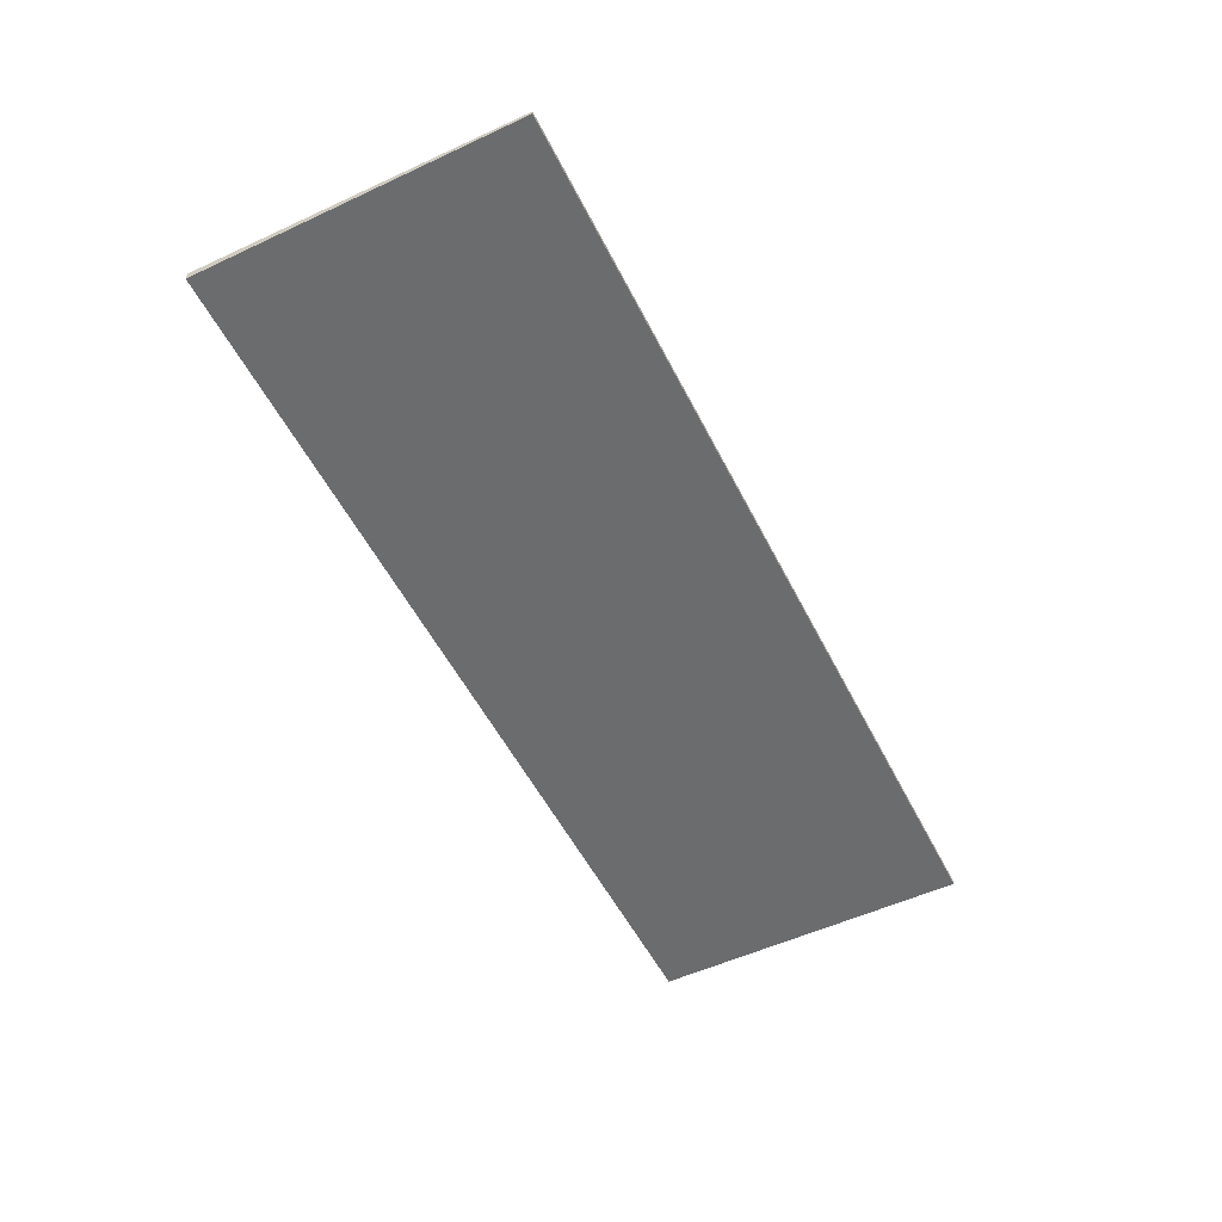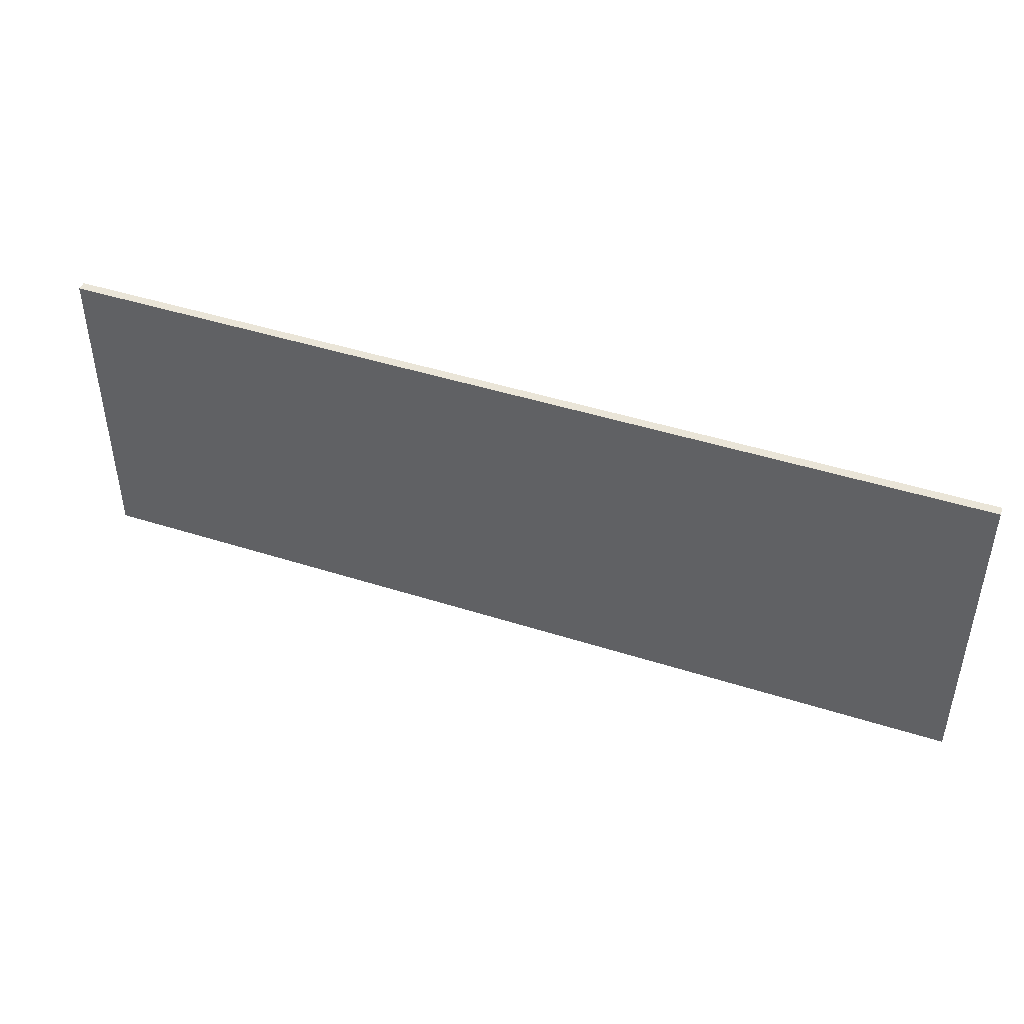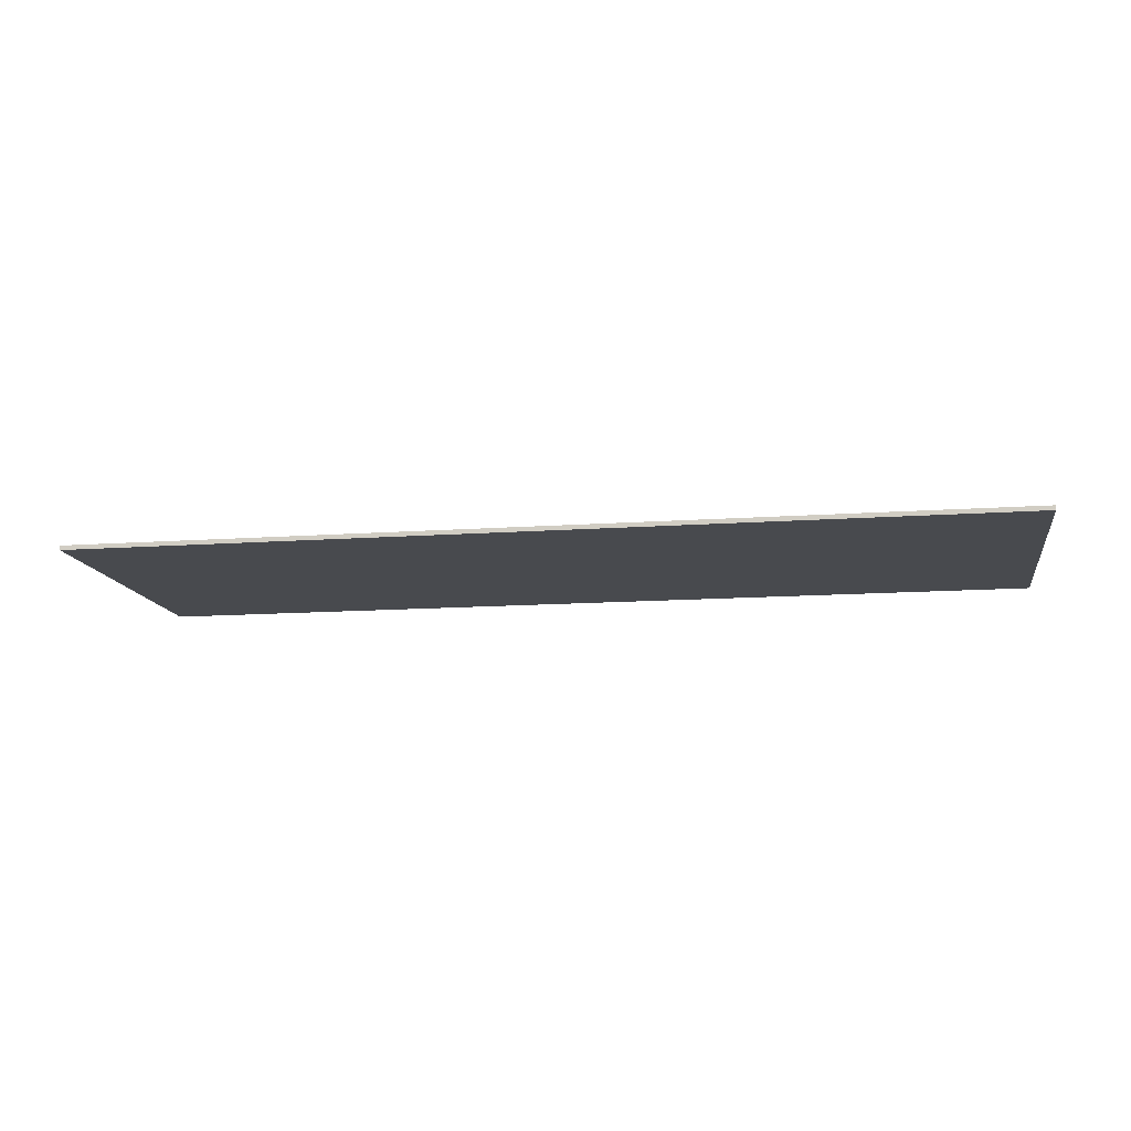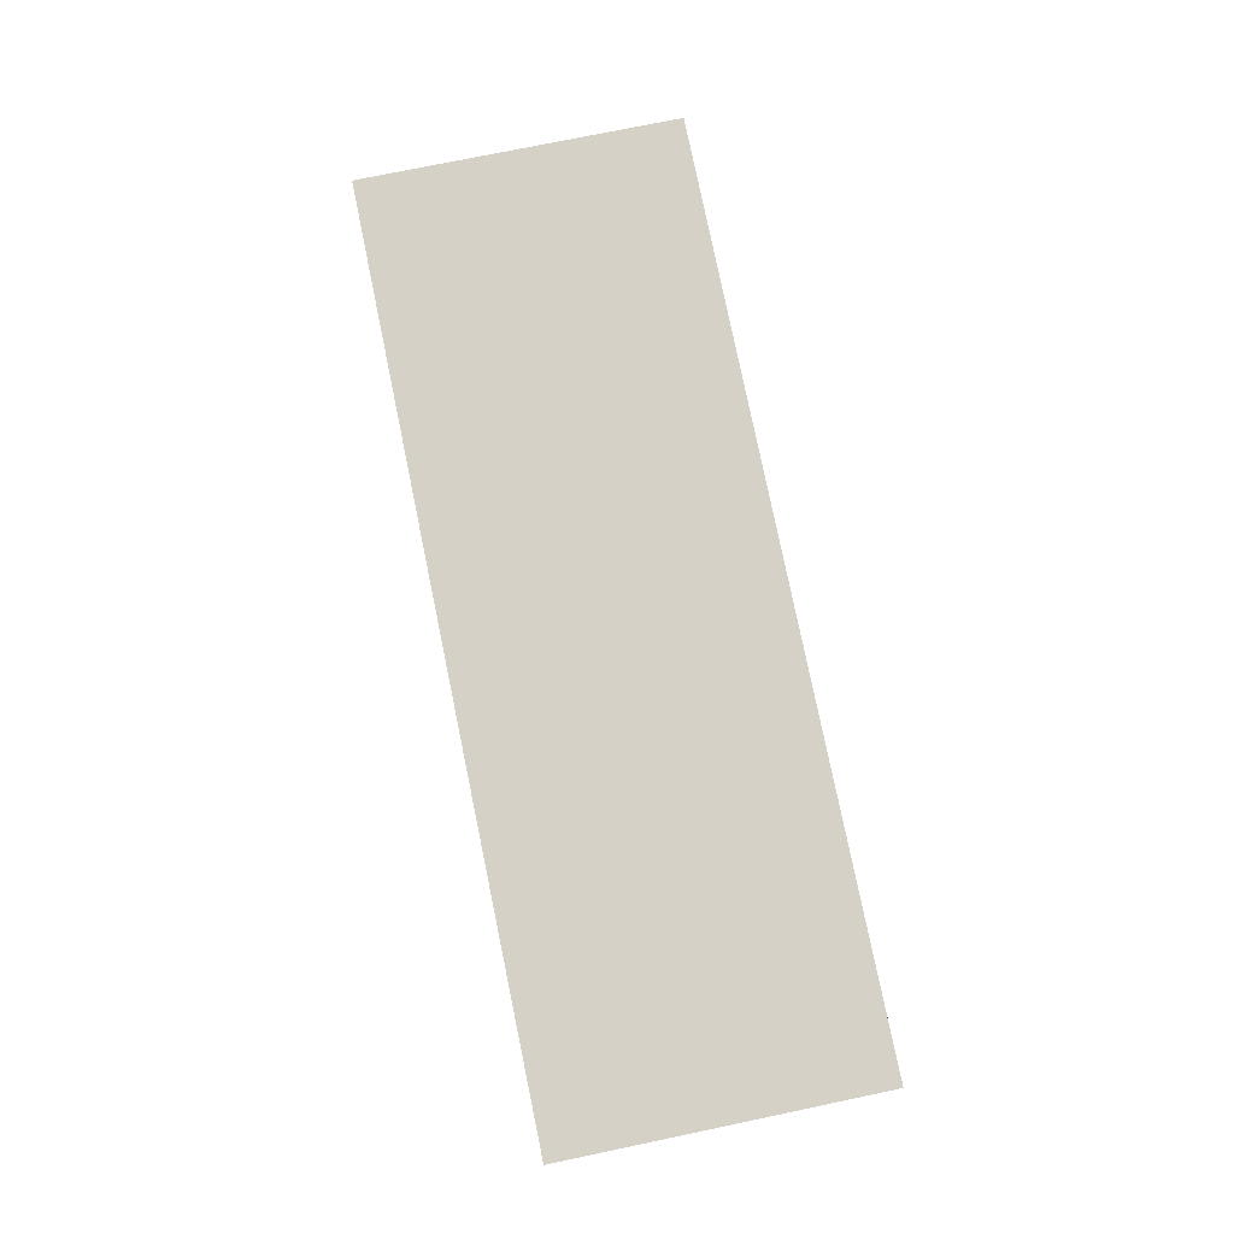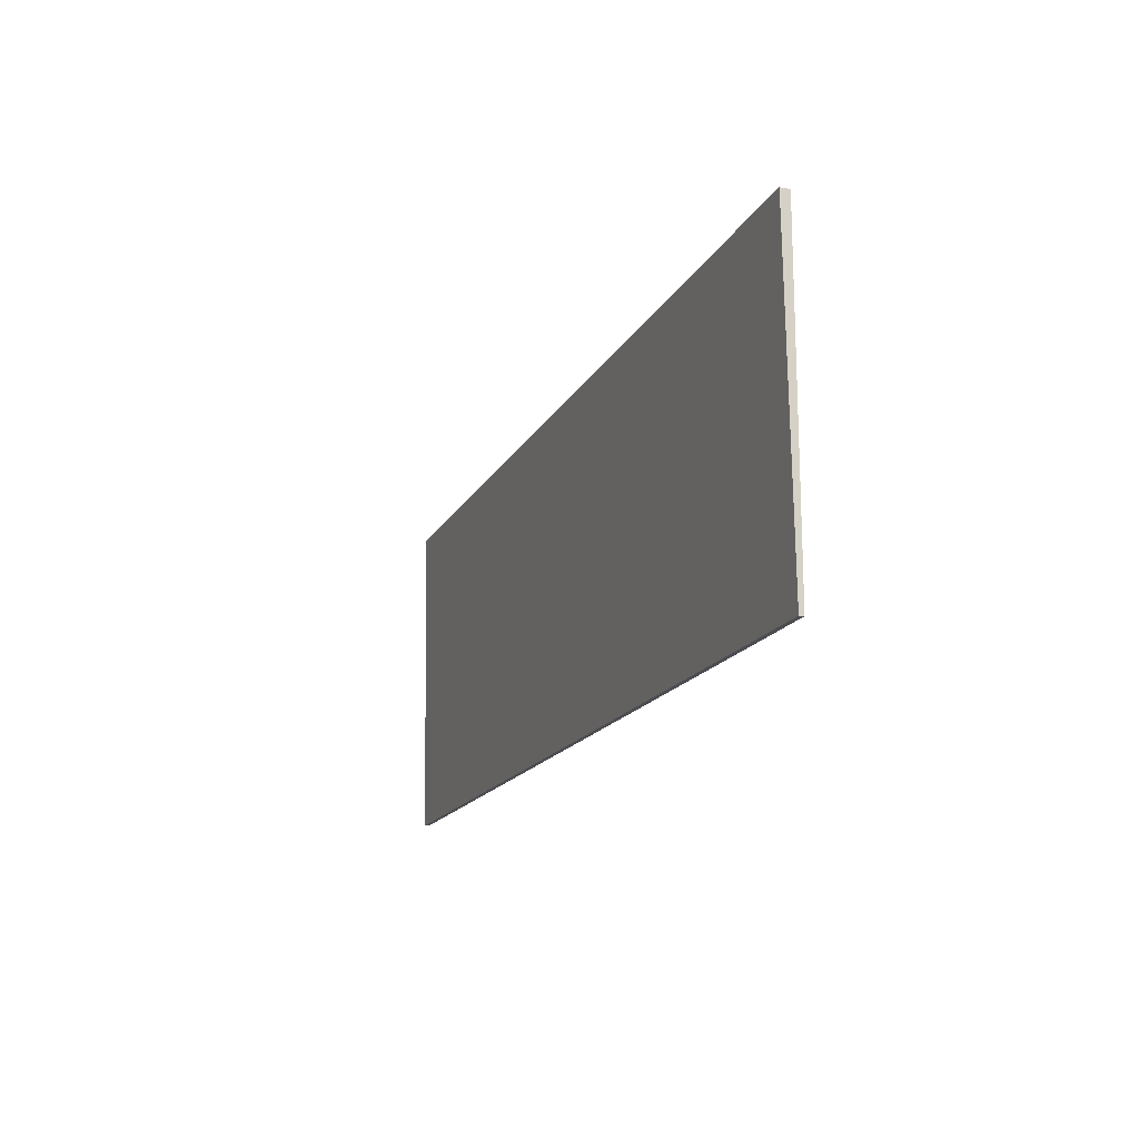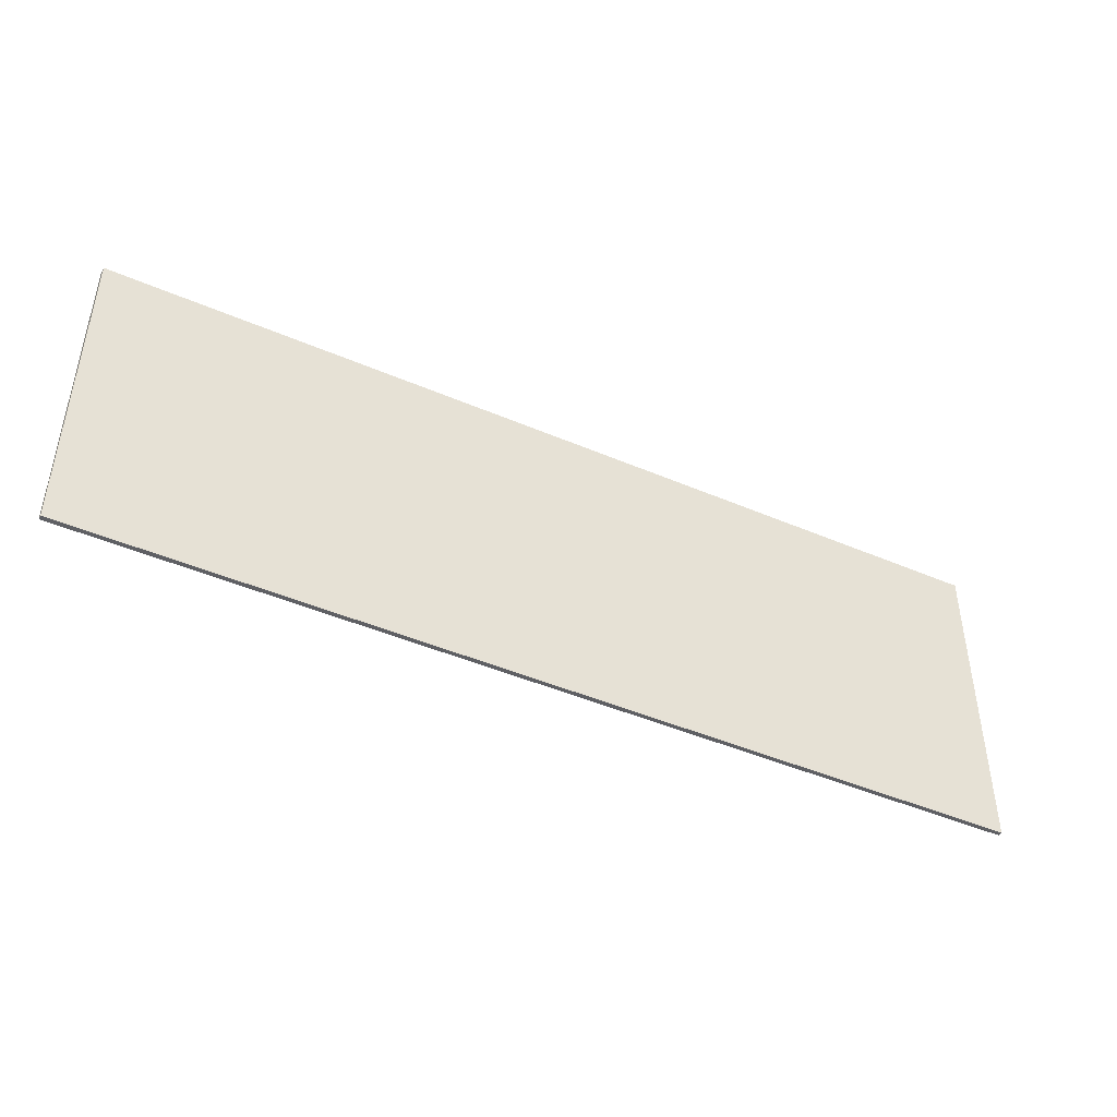
<metadata>
{"format":"obj","ext":"obj","renderer":"f3d","projection":"perspective","resolution":1024,"background":"white","views":[{"elev":-53.6,"azim":-63.6,"up":"+Z"},{"elev":44.8,"azim":-159.6,"up":"+Y"},{"elev":-13.1,"azim":9.3,"up":"+Z"},{"elev":79.6,"azim":-101.7,"up":"+Z"},{"elev":-16.4,"azim":70.2,"up":"+Y"},{"elev":-44.7,"azim":153.4,"up":"+Y"}]}
</metadata>
<code>
g Rampa deagüe
v -5.1 0 0.05
v 0 -8.674e-19 0.05
v 0 0 -0.05
v 5.1 0 -0.05
v 5.1 0 0.05
v -5.1 0 -0.05
v 0 -3.55 0
v -5.1 -3.55 6.939e-18
v 5.1 -3.55 6.939e-18
v 0 -3.55 -0.05
v 5.1 -3.55 -0.05
v -5.1 -3.55 -0.05
o mesh0
f 1 2 3
f 4 3 2
f 2 5 4
f 3 6 1
o mesh1
f 5 2 7
f 8 7 2
f 2 1 8
f 7 9 5
o mesh2
f 7 10 11
f 8 12 10
f 10 7 8
f 11 9 7
o mesh3
f 6 12 8
f 8 1 6
o mesh4
f 6 3 10
f 11 10 3
f 3 4 11
f 10 12 6
o mesh5
f 4 5 9
f 9 11 4

</code>
